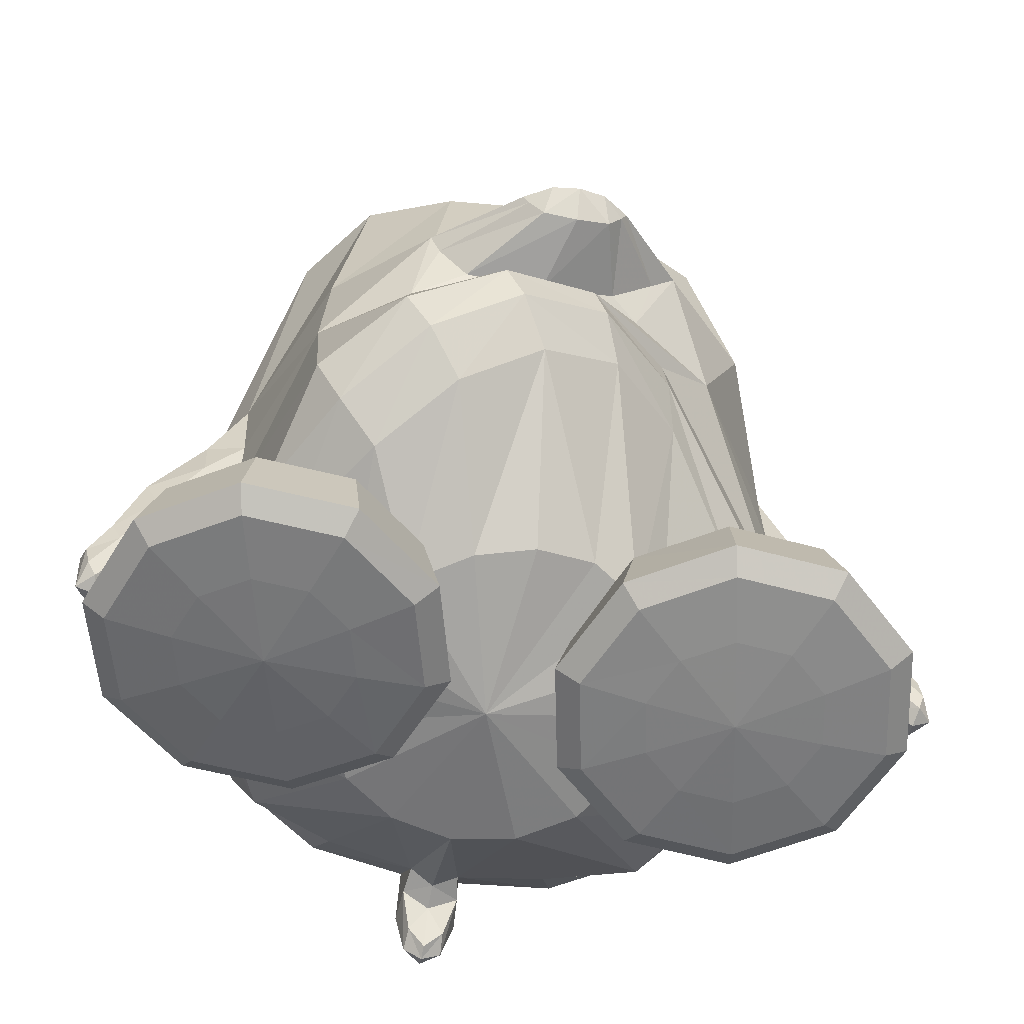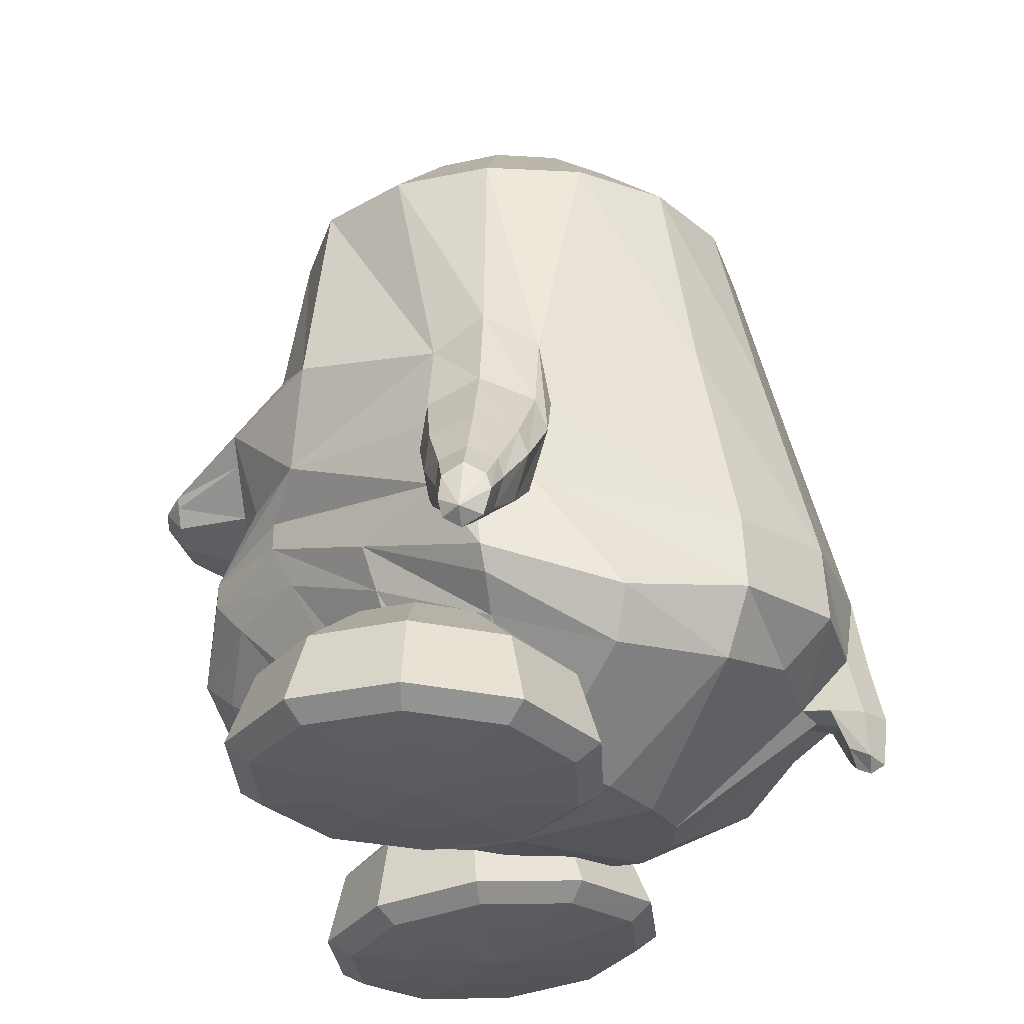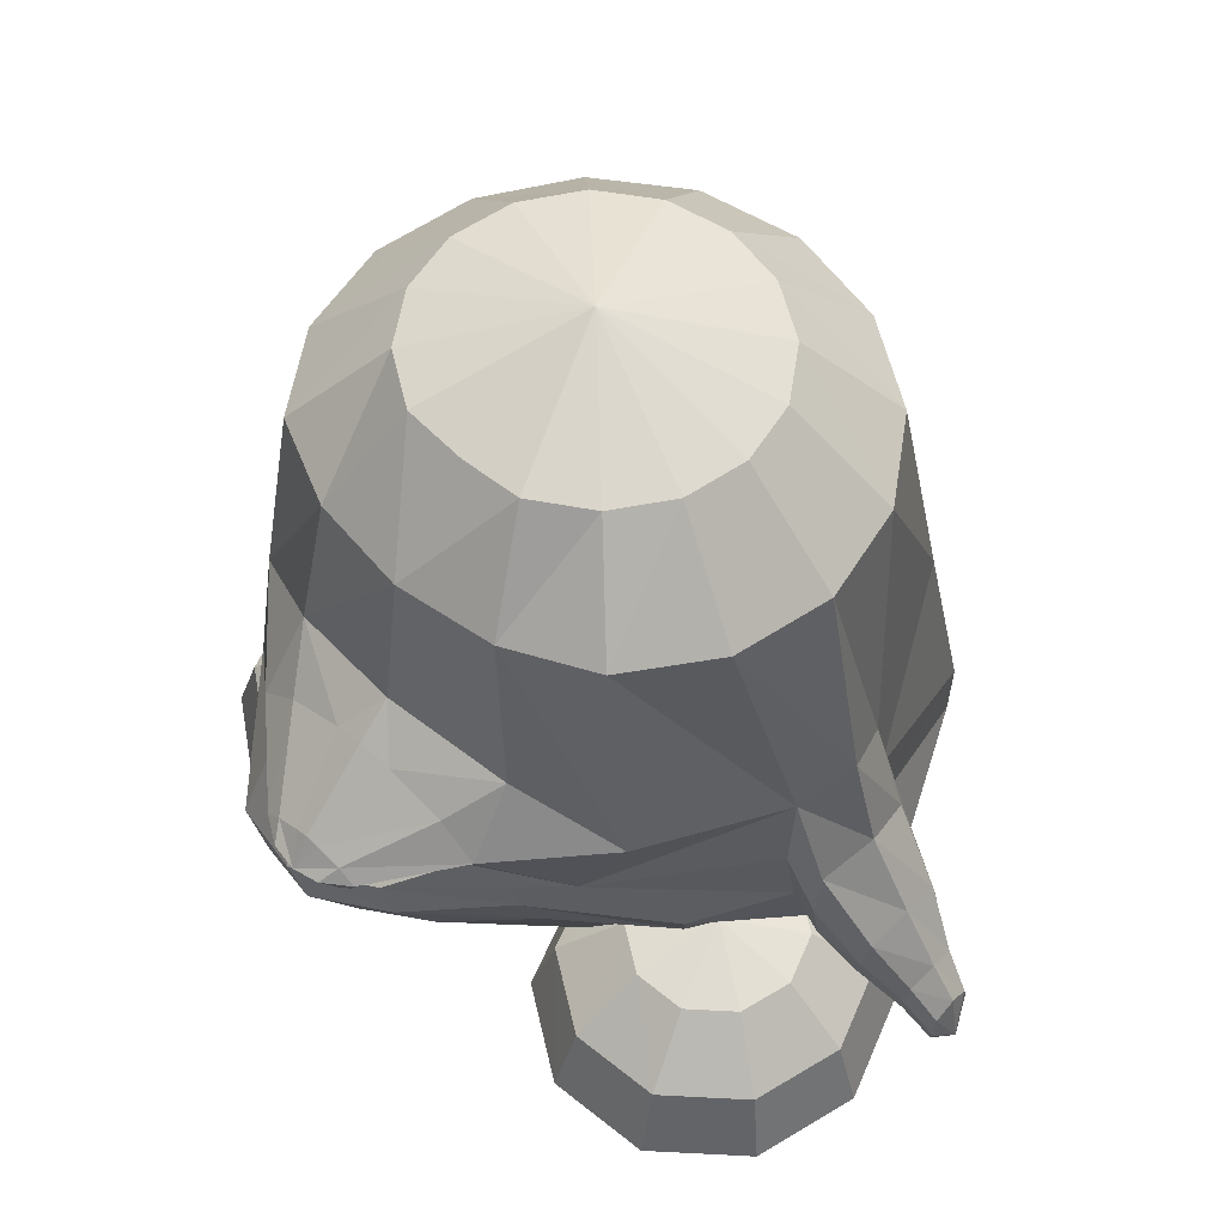
<metadata>
{"format":"obj","ext":"obj","renderer":"f3d","projection":"perspective","resolution":1024,"background":"white","views":[{"elev":-58.5,"azim":-12.5,"up":"+Y"},{"elev":-31.3,"azim":96.3,"up":"+Y"},{"elev":57.0,"azim":43.4,"up":"+Y"}]}
</metadata>
<code>
v -0.007621 0.1174 0.1507
v -0.0965 0.118 0.1391
v 0.08261 0.1199 0.1391
v -0.1733 0.1213 0.1042
v 0.1601 0.1244 0.1043
v -0.2252 0.1168 0.02936
v 0.2126 0.1205 0.02937
v -0.2432 0.115 -0.05883
v 0.231 0.1187 -0.05883
v -0.2245 0.1176 -0.1468
v 0.2129 0.1203 -0.1465
v -0.1723 0.1225 -0.2211
v 0.1622 0.1235 -0.2203
v -0.09459 0.127 -0.2703
v 0.08654 0.127 -0.2696
v -0.003591 0.1287 -0.2872
v -0.006142 0.2023 0.07884
v -0.0624 0.2062 0.07702
v 0.0501 0.2067 0.07703
v -0.1114 0.2052 0.04504
v 0.09961 0.2061 0.04504
v -0.1441 0.2043 -0.002676
v 0.1327 0.2052 -0.002676
v -0.1555 0.204 -0.05883
v 0.1441 0.205 -0.05883
v -0.144 0.2044 -0.115
v 0.1327 0.2052 -0.115
v -0.1112 0.2053 -0.1626
v 0.1001 0.2059 -0.1626
v -0.06162 0.2065 -0.1941
v 0.05139 0.2066 -0.194
v -0.004888 0.2067 -0.2051
v -0.005243 0.2502 -0.05883
v 0.001633 -0.05561 -0.3311
v -0.1034 -0.06028 -0.3127
v 0.1044 -0.06275 -0.3082
v -0.194 -0.08801 -0.2532
v 0.1876 -0.08521 -0.25
v -0.2585 -0.1166 -0.1095
v 0.2508 -0.105 -0.1094
v -0.2775 -0.09369 -0.06138
v 0.2688 -0.08182 -0.06138
v -0.2584 -0.1186 -0.01401
v 0.2505 -0.1071 -0.01399
v -0.203 -0.085 0.1178
v 0.1938 -0.0755 0.1179
v -0.1167 -0.03514 0.1554
v 0.1052 -0.02977 0.1554
v -0.007533 -0.01664 0.1695
v -0.06176 -0.2467 0.2504
v -0.1446 -0.2856 0.2257
v 0.02432 -0.2059 0.2255
v -0.2093 -0.3125 0.1577
v 0.1051 -0.1899 0.1566
v -0.2561 -0.2591 -0.01732
v 0.2542 -0.249 -0.01687
v -0.2668 -0.2916 -0.05759
v 0.2678 -0.2854 -0.05638
v -0.2635 -0.252 -0.1052
v 0.254 -0.2484 -0.1034
v -0.2104 -0.2613 -0.2914
v 0.2048 -0.2723 -0.2826
v -0.117 -0.2522 -0.3599
v 0.1158 -0.2578 -0.3527
v 0.000269 -0.2518 -0.3805
v -0.001062 -0.321 -0.3922
v -0.1191 -0.3188 -0.363
v 0.114 -0.3272 -0.3565
v -0.2092 -0.325 -0.2937
v 0.2018 -0.3384 -0.2856
v -0.2513 -0.35 -0.1856
v 0.2507 -0.3573 -0.1823
v -0.2627 -0.3703 -0.06235
v 0.2574 -0.3422 -0.06301
v -0.2359 -0.3709 0.05676
v 0.1997 -0.276 0.0546
v -0.1862 -0.3624 0.1571
v 0.1098 -0.2198 0.1558
v -0.1223 -0.3274 0.2241
v 0.03553 -0.2363 0.2233
v -0.0454 -0.2803 0.2474
v -0.02055 -0.314 0.2157
v -0.09076 -0.3583 0.1948
v 0.05101 -0.2727 0.1943
v -0.1507 -0.3921 0.1344
v 0.1174 -0.2643 0.1338
v -0.2054 -0.4017 0.04317
v 0.1891 -0.3161 0.04242
v -0.2327 -0.4011 -0.06489
v 0.2256 -0.3671 -0.06438
v -0.2294 -0.3895 -0.1762
v 0.2237 -0.3982 -0.172
v -0.1867 -0.3802 -0.272
v 0.1763 -0.3942 -0.2647
v -0.1091 -0.3599 -0.3189
v 0.09795 -0.3684 -0.3131
v -0.004073 -0.3727 -0.3404
v -0.01129 -0.4732 -0.06064
v -0.01217 -0.4662 -0.2072
v -0.06767 -0.4603 -0.1995
v 0.04353 -0.4731 -0.1889
v -0.1148 -0.4555 -0.1688
v 0.09136 -0.4709 -0.1549
v -0.1463 -0.445 -0.1217
v 0.125 -0.4605 -0.1026
v -0.1574 -0.4441 -0.06598
v 0.1386 -0.4524 -0.04661
v -0.1445 -0.4442 -0.01029
v 0.1289 -0.4419 0.006864
v -0.1016 -0.4425 0.03912
v 0.09817 -0.4245 0.05079
v -0.05063 -0.4358 0.07279
v 0.05385 -0.4209 0.07822
v 0.001451 -0.4282 0.08569
v -0.0246 -0.1747 0.2029
v -0.1356 -0.189 0.1807
v 0.07552 -0.159 0.1808
v -0.211 -0.2061 0.1323
v 0.1556 -0.161 0.1325
v -0.1142 -0.1272 0.1986
v 0.08825 -0.1117 0.1987
v -0.08798 -0.1619 0.1975
v 0.04972 -0.1473 0.1976
v -0.123 -0.1037 0.1991
v 0.1101 -0.09146 0.1993
v -0.0866 -0.07272 0.1995
v 0.07679 -0.06474 0.1997
v -0.03459 -0.0531 0.1999
v 0.02282 -0.04978 0.1999
v -0.006417 -0.04267 0.2014
v -0.01795 -0.164 0.1994
v -0.03015 -0.3231 -0.3732
v 0.02663 -0.3245 -0.3714
v -0.02728 -0.3665 -0.329
v 0.01785 -0.3695 -0.3278
v -0.02953 -0.3708 -0.3549
v 0.02252 -0.3721 -0.3533
v -0.03088 -0.3757 -0.3853
v 0.02555 -0.377 -0.3835
v -0.003338 -0.3779 -0.3644
v -0.001977 -0.3735 -0.4041
v -0.003213 -0.4179 -0.3995
v -0.004067 -0.4206 -0.3746
v -0.02125 -0.4147 -0.3879
v 0.01418 -0.4156 -0.3867
v -0.02024 -0.4057 -0.369
v 0.01243 -0.4065 -0.368
v -0.003799 -0.4254 -0.3869
v -0.2562 -0.1945 -0.008136
v 0.2507 -0.183 -0.007933
v -0.2619 -0.1824 -0.1206
v 0.2526 -0.1714 -0.1202
v -0.2938 -0.2002 -0.1098
v 0.2835 -0.1868 -0.1095
v -0.3024 -0.1816 -0.0615
v 0.2941 -0.167 -0.06138
v -0.2899 -0.1987 -0.01421
v 0.2828 -0.1853 -0.01399
v -0.2808 -0.2898 -0.01769
v 0.2822 -0.2808 -0.01687
v -0.2869 -0.3197 -0.05688
v 0.2943 -0.3091 -0.05638
v -0.284 -0.2886 -0.1044
v 0.2823 -0.2798 -0.1034
v -0.2887 -0.2418 -0.008588
v 0.2818 -0.2307 -0.007933
v -0.295 -0.2306 -0.1208
v 0.2833 -0.2184 -0.1202
v -0.3448 -0.2575 -0.06058
v 0.336 -0.2349 -0.06134
v -0.3394 -0.2718 -0.09892
v 0.3324 -0.2499 -0.09964
v -0.3368 -0.2702 -0.02296
v 0.3322 -0.2492 -0.0236
v -0.3056 -0.3479 -0.05695
v 0.3198 -0.3318 -0.05736
v -0.31 -0.3292 -0.02551
v 0.3204 -0.3127 -0.02589
v -0.3127 -0.3302 -0.09435
v 0.3209 -0.3129 -0.0948
v -0.3236 -0.2997 -0.01826
v 0.3264 -0.2809 -0.01877
v -0.3313 -0.2929 -0.1075
v 0.3291 -0.2721 -0.1082
v -0.366 -0.3165 -0.05915
v 0.3703 -0.2863 -0.06129
v -0.3607 -0.3277 -0.08414
v 0.367 -0.2984 -0.08619
v -0.359 -0.3262 -0.03474
v 0.3668 -0.2975 -0.03675
v -0.3418 -0.3678 -0.0369
v 0.3605 -0.3421 -0.03875
v -0.3377 -0.3821 -0.05685
v 0.3593 -0.3569 -0.0587
v -0.343 -0.3686 -0.08102
v 0.3603 -0.3425 -0.08289
v -0.3499 -0.3471 -0.03225
v 0.3633 -0.32 -0.03418
v -0.3545 -0.3434 -0.08907
v 0.3649 -0.3152 -0.09108
v -0.3771 -0.3629 -0.07689
v 0.392 -0.3284 -0.07987
v -0.3813 -0.3525 -0.05824
v 0.3941 -0.3173 -0.06127
v -0.3767 -0.3634 -0.03995
v 0.393 -0.329 -0.04294
v -0.364 -0.399 -0.04112
v 0.3897 -0.3667 -0.04405
v -0.3595 -0.4061 -0.0565
v 0.3865 -0.3747 -0.05933
v -0.3645 -0.3977 -0.07461
v 0.3886 -0.3653 -0.07752
v -0.372 -0.3856 -0.03753
v 0.3941 -0.3518 -0.0406
v -0.3729 -0.3764 -0.08104
v 0.3911 -0.3425 -0.08401
v -0.3789 -0.4005 -0.05589
v 0.404 -0.3644 -0.05933
v -0.2676 -0.3304 -0.05951
v 0.2711 -0.3218 -0.06014
v -0.2031 -0.3527 -0.005562
v 0.1901 -0.3568 -0.001396
v -0.1252 -0.3726 -0.008318
v 0.111 -0.3737 0.002744
v -0.06897 -0.4253 -0.01257
v 0.05361 -0.4246 0.008711
v -0.05056 -0.4939 -0.01852
v 0.03283 -0.4926 0.01216
v -0.07238 -0.5079 -0.01964
v 0.05407 -0.5074 0.01132
v -0.1306 -0.5113 -0.01991
v 0.112 -0.5132 0.007624
v -0.1461 -0.5064 -0.0682
v 0.1242 -0.5143 -0.04168
v -0.0991 -0.4997 -0.1032
v 0.07534 -0.51 -0.07412
v -0.0814 -0.4846 -0.115
v 0.05741 -0.4957 -0.08649
v -0.09568 -0.4174 -0.09618
v 0.07495 -0.4277 -0.07678
v -0.1413 -0.3673 -0.05796
v 0.1233 -0.3753 -0.04892
v -0.18 -0.3653 -0.08584
v 0.1613 -0.3777 -0.07803
v -0.1645 -0.4105 -0.1474
v 0.1403 -0.4291 -0.1327
v -0.161 -0.4763 -0.1743
v 0.1329 -0.4972 -0.1513
v -0.1681 -0.4924 -0.1546
v 0.1407 -0.5112 -0.1304
v -0.1858 -0.502 -0.09768
v 0.1619 -0.515 -0.07416
v -0.2347 -0.4999 -0.09711
v 0.2107 -0.5148 -0.07702
v -0.2528 -0.4886 -0.1538
v 0.2252 -0.5107 -0.1357
v -0.2588 -0.4718 -0.1734
v 0.2304 -0.4965 -0.1575
v -0.2492 -0.4066 -0.1465
v 0.2248 -0.4283 -0.1378
v -0.2287 -0.3631 -0.08499
v 0.21 -0.3773 -0.08049
v -0.268 -0.3641 -0.05453
v 0.2513 -0.3764 -0.05276
v -0.3172 -0.4083 -0.09385
v 0.2962 -0.4267 -0.0898
v -0.3374 -0.4738 -0.1126
v 0.3129 -0.4947 -0.1021
v -0.3208 -0.4904 -0.1012
v 0.2966 -0.5092 -0.08774
v -0.2739 -0.5009 -0.06671
v 0.252 -0.5139 -0.04932
v -0.2887 -0.5046 -0.01807
v 0.2699 -0.5126 -0.001654
v -0.3463 -0.4967 -0.01691
v 0.3276 -0.507 -0.005177
v -0.3668 -0.4811 -0.01536
v 0.3487 -0.4921 -0.006786
v -0.3427 -0.4146 -0.009611
v 0.3272 -0.4245 -0.007238
v -0.2827 -0.3678 -0.005898
v 0.2692 -0.3751 -0.00509
v -0.2672 -0.3727 0.04238
v 0.2569 -0.374 0.04435
v -0.3159 -0.4233 0.07402
v 0.306 -0.4225 0.07839
v -0.3358 -0.4911 0.08121
v 0.3243 -0.4898 0.09209
v -0.3195 -0.5053 0.06671
v 0.3064 -0.5049 0.08045
v -0.2732 -0.5096 0.03021
v 0.2576 -0.5114 0.04778
v -0.2098 -0.5126 -0.01941
v 0.1909 -0.5176 0.003089
v -0.2334 -0.514 0.0597
v 0.2199 -0.5108 0.0801
v -0.2506 -0.5129 0.1178
v 0.2411 -0.5039 0.1364
v -0.2564 -0.4998 0.1402
v 0.2488 -0.4885 0.1567
v -0.2471 -0.4308 0.1251
v 0.2407 -0.4214 0.1344
v -0.2275 -0.3771 0.07187
v 0.2192 -0.3734 0.07667
v -0.1788 -0.3786 0.07118
v 0.1703 -0.3728 0.07928
v -0.1625 -0.4344 0.1241
v 0.1562 -0.4217 0.1393
v -0.1587 -0.5039 0.139
v 0.1512 -0.4889 0.1624
v -0.166 -0.5165 0.1168
v 0.1566 -0.5042 0.1414
v -0.1846 -0.516 0.05913
v 0.1711 -0.511 0.08296
v -0.1453 -0.515 0.02872
v 0.1299 -0.5119 0.05527
v -0.09802 -0.5147 0.06416
v 0.08517 -0.5056 0.09345
v -0.08014 -0.5018 0.07831
v 0.06872 -0.4904 0.1071
v -0.09448 -0.4319 0.07155
v 0.08464 -0.4223 0.0913
v -0.1396 -0.377 0.04065
v 0.129 -0.373 0.05122
v -0.04475 -0.132 0.2665
v -0.03095 -0.1463 0.266
v 0.042 -0.1269 0.2666
v 0.02998 -0.1427 0.2661
v -0.05065 -0.1235 0.2667
v 0.04685 -0.1178 0.2668
v -0.03625 -0.1115 0.2669
v 0.03114 -0.1075 0.267
v -0.01479 -0.1033 0.2671
v 0.00887 -0.1019 0.2671
v -0.003174 -0.09901 0.2677
v -0.000227 -0.1489 0.2668
v -0.0017 -0.1243 0.2864
v -0.02617 -0.124 0.2823
v 0.02258 -0.1212 0.2824
f 33 18 17
f 17 19 33
f 33 20 18
f 19 21 33
f 33 22 20
f 21 23 33
f 33 24 22
f 23 25 33
f 33 26 24
f 25 27 33
f 33 28 26
f 27 29 33
f 33 30 28
f 29 31 33
f 33 32 30
f 31 32 33
f 1 17 18 2
f 1 3 19 17
f 2 18 20 4
f 21 19 3 5
f 4 20 22 6
f 23 21 5 7
f 6 22 24 8
f 25 23 7 9
f 8 24 26 10
f 27 25 9 11
f 10 26 28 12
f 29 27 11 13
f 12 28 30 14
f 31 29 13 15
f 14 30 32 16
f 32 31 15 16
f 14 16 34 35
f 34 16 15 36
f 12 14 35 37
f 36 15 13 38
f 10 12 37 39
f 38 13 11 40
f 8 10 39 41
f 40 11 9 42
f 6 8 41 43
f 42 9 7 44
f 4 6 43 45
f 44 7 5 46
f 2 4 45 47
f 46 5 3 48
f 1 2 47 49
f 1 49 48 3
f 37 35 63 61
f 64 36 38 62
f 35 34 65 63
f 65 34 36 64
f 61 63 67 69
f 68 64 62 70
f 59 61 69 71
f 70 62 60 72
f 53 55 75 77
f 76 56 54 78
f 51 53 77 79
f 78 54 52 80
f 50 51 79 81
f 80 52 50 81
f 81 79 83 82
f 84 80 81 82
f 79 77 85 83
f 86 78 80 84
f 77 75 87 85
f 88 76 78 86
f 75 73 89 87
f 90 74 76 88
f 73 71 91 89
f 92 72 74 90
f 71 69 93 91
f 94 70 72 92
f 69 67 95 93
f 96 68 70 94
f 93 95 100 102
f 101 96 94 103
f 91 93 102 104
f 103 94 92 105
f 89 91 104 106
f 105 92 90 107
f 87 89 106 108
f 107 90 88 109
f 85 87 108 110
f 109 88 86 111
f 83 85 110 112
f 111 86 84 113
f 82 83 112 114
f 113 84 82 114
f 98 114 112
f 113 114 98
f 98 112 110
f 111 113 98
f 98 110 108
f 109 111 98
f 98 108 106
f 107 109 98
f 98 106 104
f 105 107 98
f 98 104 102
f 103 105 98
f 98 102 100
f 101 103 98
f 98 100 99
f 99 101 98
f 116 51 50 115
f 50 52 117 115
f 118 53 51 116
f 52 54 119 117
f 53 118 55
f 56 119 54
f 118 45 43
f 44 46 119
f 115 131 122 116
f 123 131 115 117
f 116 122 120
f 121 123 117
f 116 120 124 118
f 125 121 117 119
f 45 118 124
f 125 119 46
f 45 124 47
f 48 125 46
f 47 124 126
f 127 125 48
f 47 126 128
f 129 127 48
f 49 128 130
f 130 129 49
f 47 128 49
f 49 129 48
f 132 63 65
f 65 64 133
f 66 132 65
f 65 133 66
f 132 67 63
f 64 68 133
f 67 132 134 95
f 135 133 68 96
f 134 99 100
f 101 99 135
f 95 134 100
f 101 135 96
f 134 97 99
f 99 97 135
f 134 132 138 136
f 139 133 135 137
f 97 134 136 140
f 137 135 97 140
f 132 66 141 138
f 141 66 133 139
f 138 141 142 144
f 142 141 139 145
f 140 136 146 143
f 147 137 140 143
f 136 138 144 146
f 145 139 137 147
f 148 146 144
f 145 147 148
f 142 148 144
f 145 148 142
f 148 143 146
f 147 143 148
f 151 37 61
f 62 38 152
f 59 151 61
f 62 152 60
f 151 39 37
f 38 40 152
f 43 149 118
f 119 150 44
f 149 55 118
f 119 56 150
f 41 39 153 155
f 154 40 42 156
f 43 41 155 157
f 156 42 44 158
f 57 55 159 161
f 160 56 58 162
f 59 57 161 163
f 162 58 60 164
f 149 43 157 165
f 158 44 150 166
f 55 149 165 159
f 166 150 56 160
f 39 151 167 153
f 168 152 40 154
f 151 59 163 167
f 164 60 152 168
f 155 153 171 169
f 172 154 156 170
f 157 155 169 173
f 170 156 158 174
f 161 159 177 175
f 178 160 162 176
f 163 161 175 179
f 176 162 164 180
f 165 157 173 181
f 174 158 166 182
f 159 165 181 177
f 182 166 160 178
f 153 167 183 171
f 184 168 154 172
f 167 163 179 183
f 180 164 168 184
f 169 171 187 185
f 188 172 170 186
f 173 169 185 189
f 186 170 174 190
f 175 177 191 193
f 192 178 176 194
f 179 175 193 195
f 194 176 180 196
f 181 173 189 197
f 190 174 182 198
f 177 181 197 191
f 198 182 178 192
f 171 183 199 187
f 200 184 172 188
f 183 179 195 199
f 196 180 184 200
f 185 187 201 203
f 202 188 186 204
f 189 185 203 205
f 204 186 190 206
f 193 191 207 209
f 208 192 194 210
f 195 193 209 211
f 210 194 196 212
f 197 189 205 213
f 206 190 198 214
f 191 197 213 207
f 214 198 192 208
f 187 199 215 201
f 216 200 188 202
f 199 195 211 215
f 212 196 200 216
f 207 217 209
f 210 218 208
f 207 213 217
f 218 214 208
f 205 217 213
f 214 218 206
f 203 217 205
f 206 218 204
f 201 217 203
f 204 218 202
f 201 215 217
f 218 216 202
f 211 217 215
f 216 218 212
f 209 217 211
f 212 218 210
f 219 59 71
f 72 60 220
f 73 219 71
f 72 220 74
f 219 57 59
f 60 58 220
f 219 75 55
f 56 76 220
f 57 219 55
f 56 220 58
f 219 73 75
f 76 74 220
f 293 233 231
f 232 234 294
f 231 233 235 229
f 236 234 232 230
f 229 235 237 227
f 238 236 230 228
f 227 237 239 225
f 240 238 228 226
f 225 239 241 223
f 242 240 226 224
f 223 241 221
f 222 242 224
f 241 243 221
f 222 244 242
f 239 245 243 241
f 244 246 240 242
f 237 247 245 239
f 246 248 238 240
f 235 249 247 237
f 248 250 236 238
f 233 251 249 235
f 250 252 234 236
f 293 251 233
f 234 252 294
f 293 253 251
f 252 254 294
f 251 253 255 249
f 256 254 252 250
f 249 255 257 247
f 258 256 250 248
f 247 257 259 245
f 260 258 248 246
f 245 259 261 243
f 262 260 246 244
f 243 261 221
f 222 262 244
f 261 263 221
f 222 264 262
f 259 265 263 261
f 264 266 260 262
f 257 267 265 259
f 266 268 258 260
f 255 269 267 257
f 268 270 256 258
f 253 271 269 255
f 270 272 254 256
f 293 271 253
f 254 272 294
f 293 273 271
f 272 274 294
f 271 273 275 269
f 276 274 272 270
f 269 275 277 267
f 278 276 270 268
f 267 277 279 265
f 280 278 268 266
f 265 279 281 263
f 282 280 266 264
f 263 281 221
f 222 282 264
f 281 283 221
f 222 284 282
f 279 285 283 281
f 284 286 280 282
f 277 287 285 279
f 286 288 278 280
f 275 289 287 277
f 288 290 276 278
f 273 291 289 275
f 290 292 274 276
f 293 291 273
f 274 292 294
f 293 295 291
f 292 296 294
f 291 295 297 289
f 298 296 292 290
f 289 297 299 287
f 300 298 290 288
f 287 299 301 285
f 302 300 288 286
f 285 301 303 283
f 304 302 286 284
f 283 303 221
f 222 304 284
f 303 305 221
f 222 306 304
f 301 307 305 303
f 306 308 302 304
f 299 309 307 301
f 308 310 300 302
f 297 311 309 299
f 310 312 298 300
f 295 313 311 297
f 312 314 296 298
f 293 313 295
f 296 314 294
f 293 315 313
f 314 316 294
f 313 315 317 311
f 318 316 314 312
f 311 317 319 309
f 320 318 312 310
f 309 319 321 307
f 322 320 310 308
f 307 321 323 305
f 324 322 308 306
f 305 323 221
f 222 324 306
f 323 223 221
f 222 224 324
f 321 225 223 323
f 224 226 322 324
f 319 227 225 321
f 226 228 320 322
f 317 229 227 319
f 228 230 318 320
f 315 231 229 317
f 230 232 316 318
f 293 231 315
f 316 232 294
f 120 122 326 325
f 123 121 327 328
f 124 120 325 329
f 121 125 330 327
f 126 124 329 331
f 125 127 332 330
f 128 126 331 333
f 127 129 334 332
f 130 128 333 335
f 129 130 335 334
f 122 131 336 326
f 131 123 328 336
f 329 338 331
f 331 338 337 333
f 333 337 335
f 334 335 337
f 332 334 337 339
f 330 332 339
f 328 339 337 336
f 326 336 337 338
f 325 326 338
f 325 338 329
f 327 339 328
f 327 330 339

</code>
